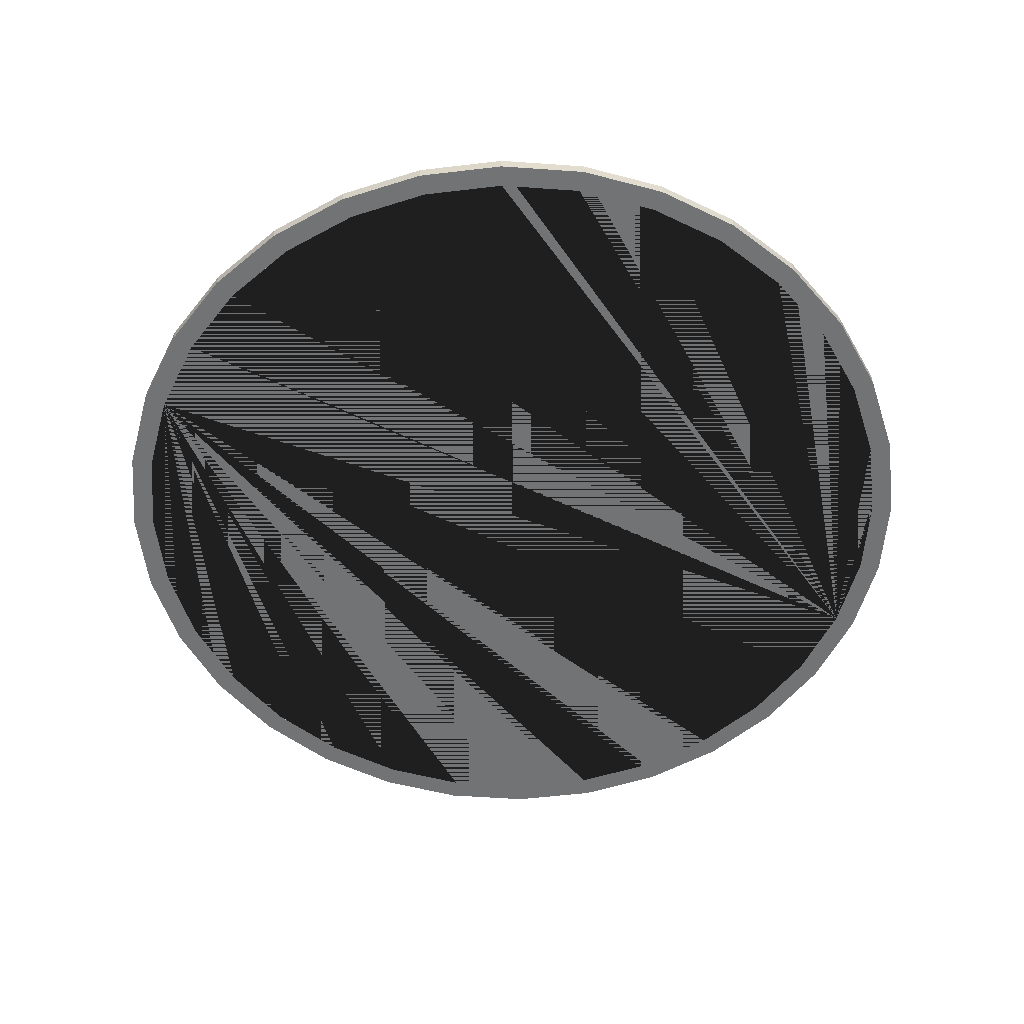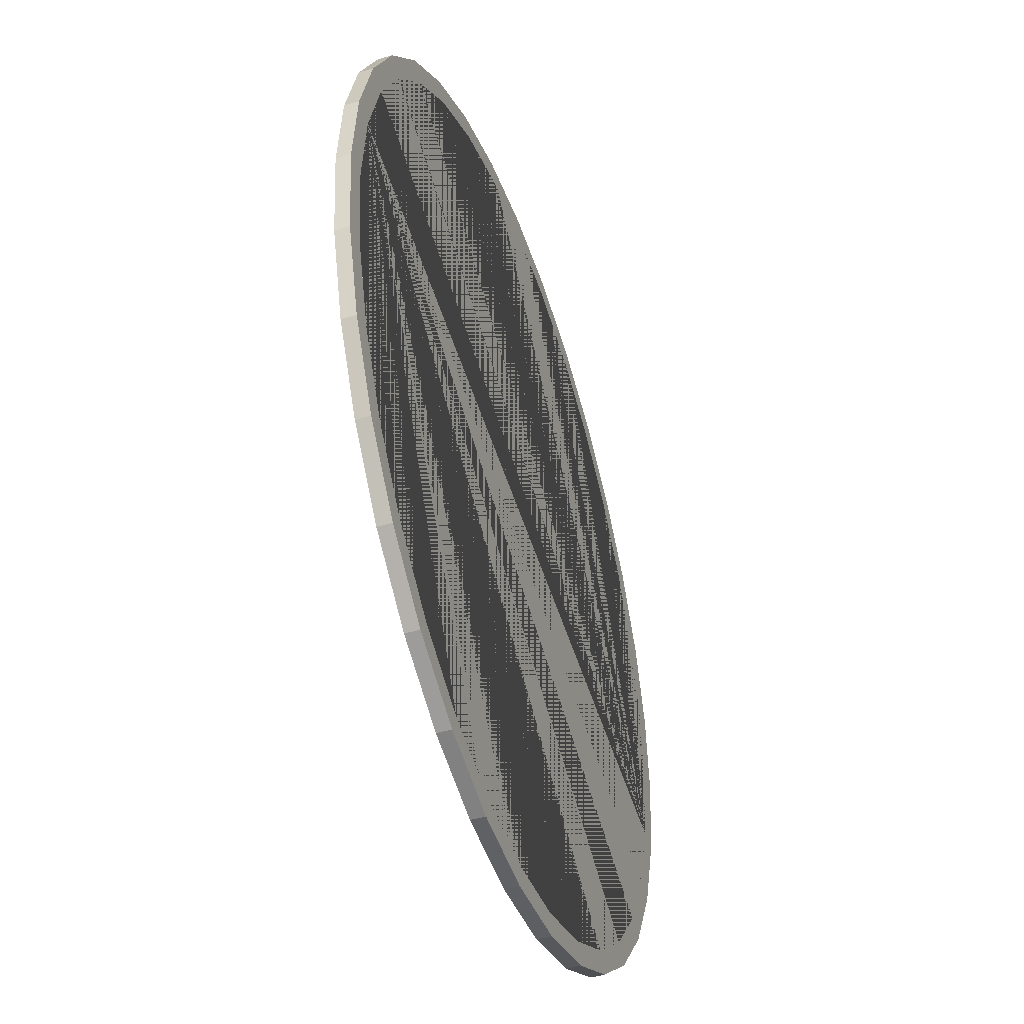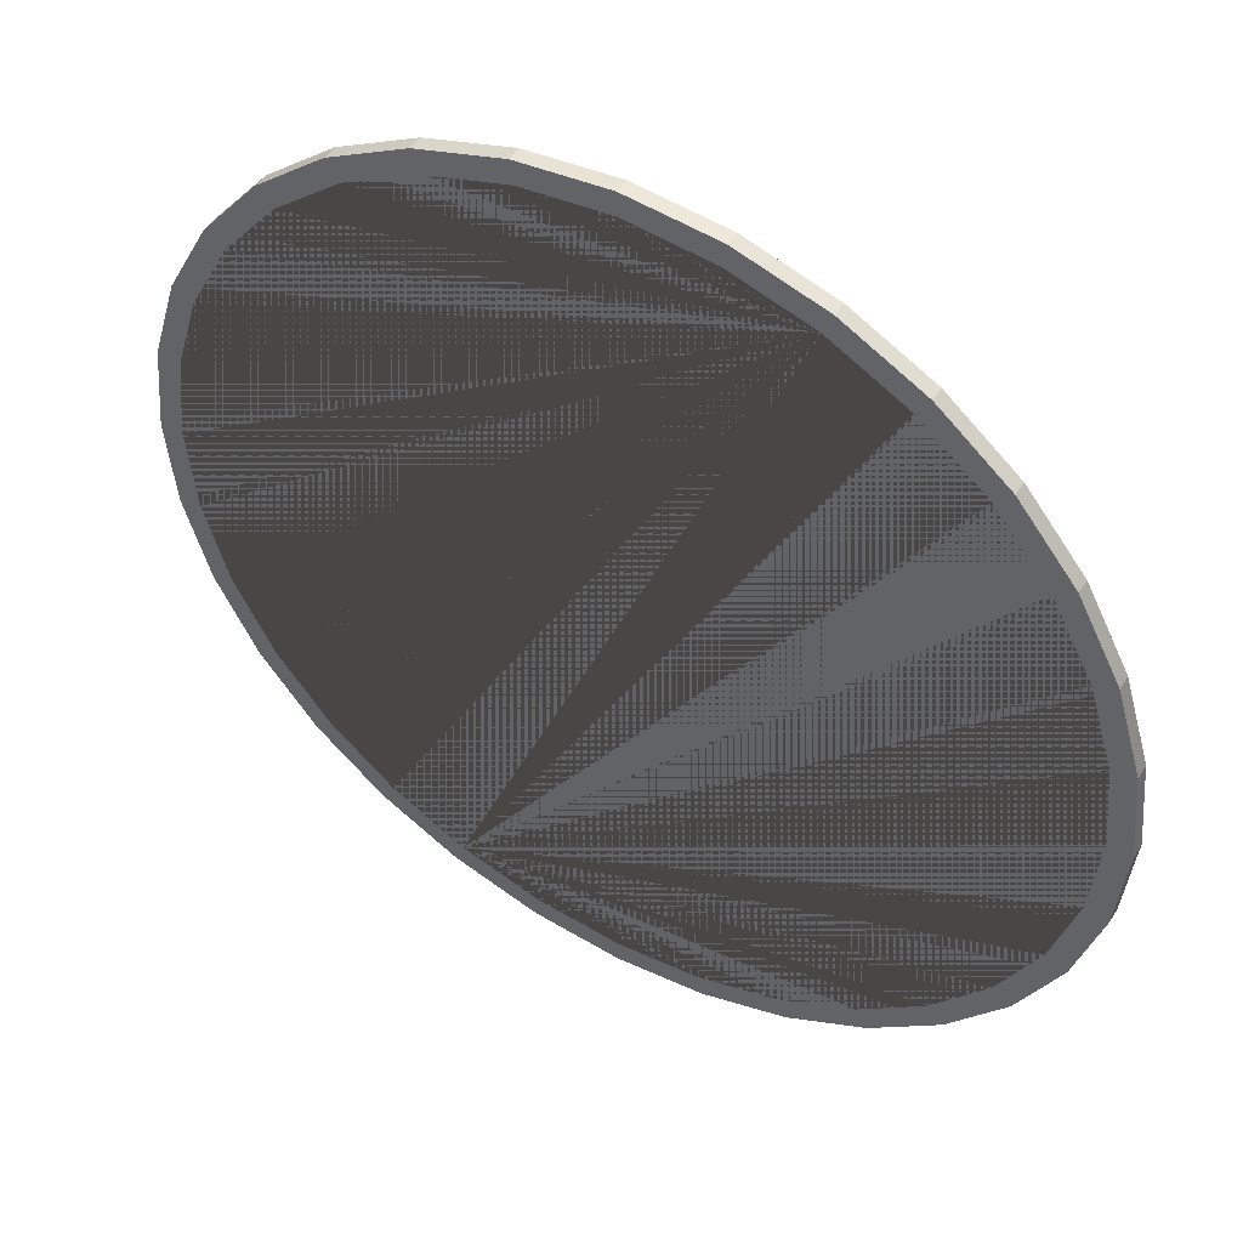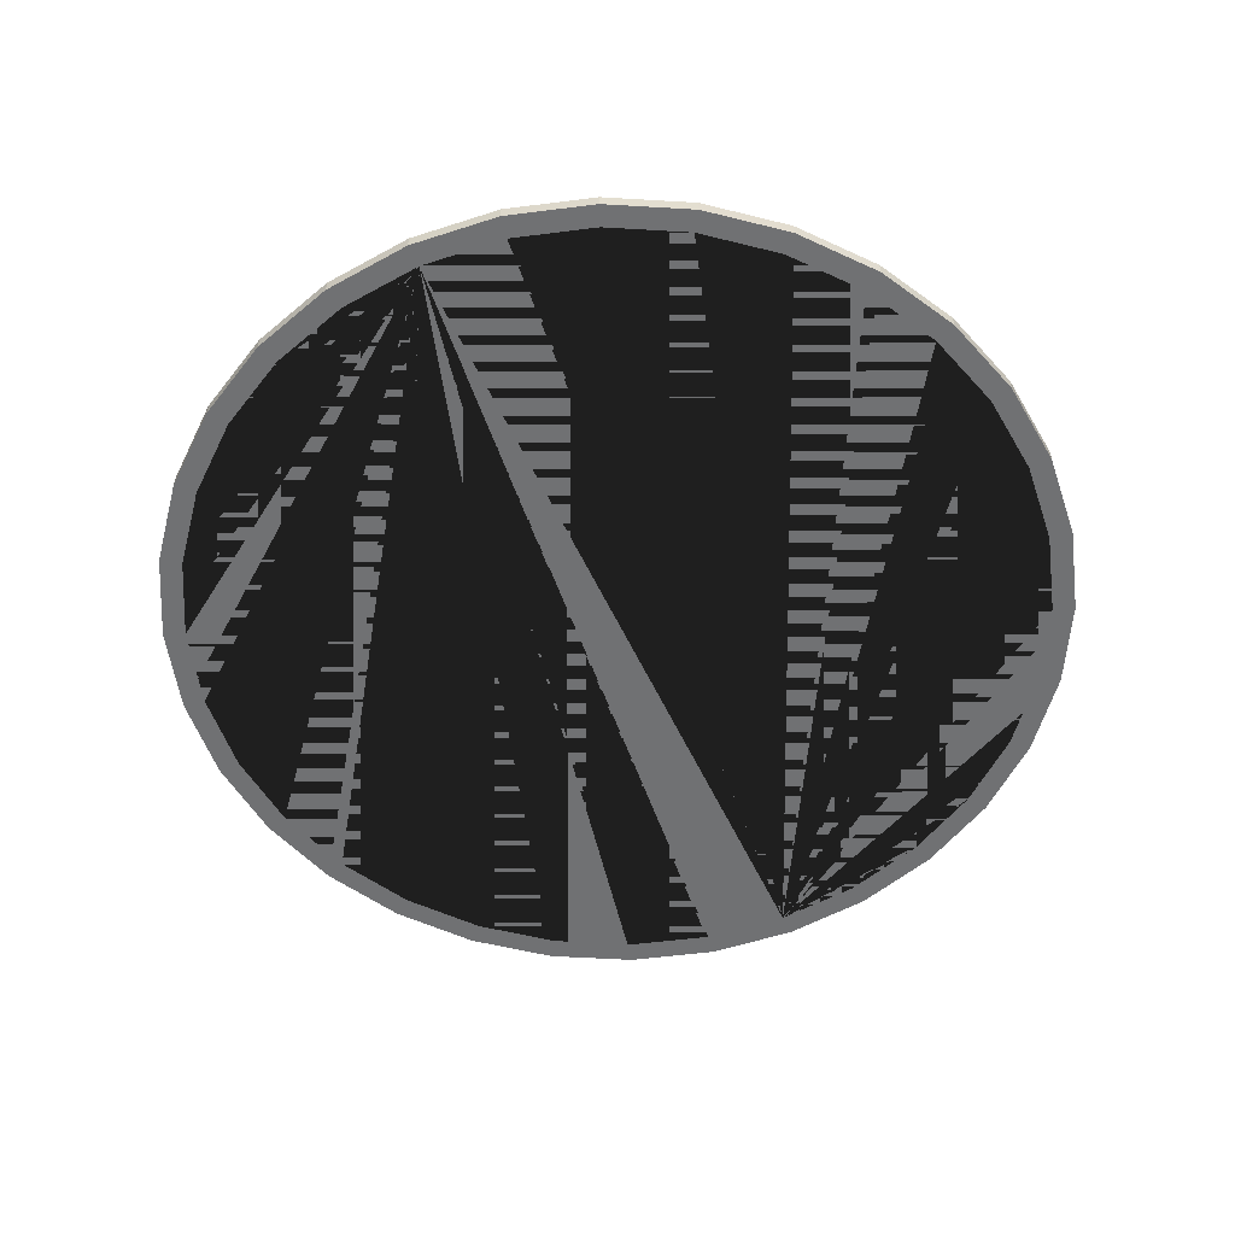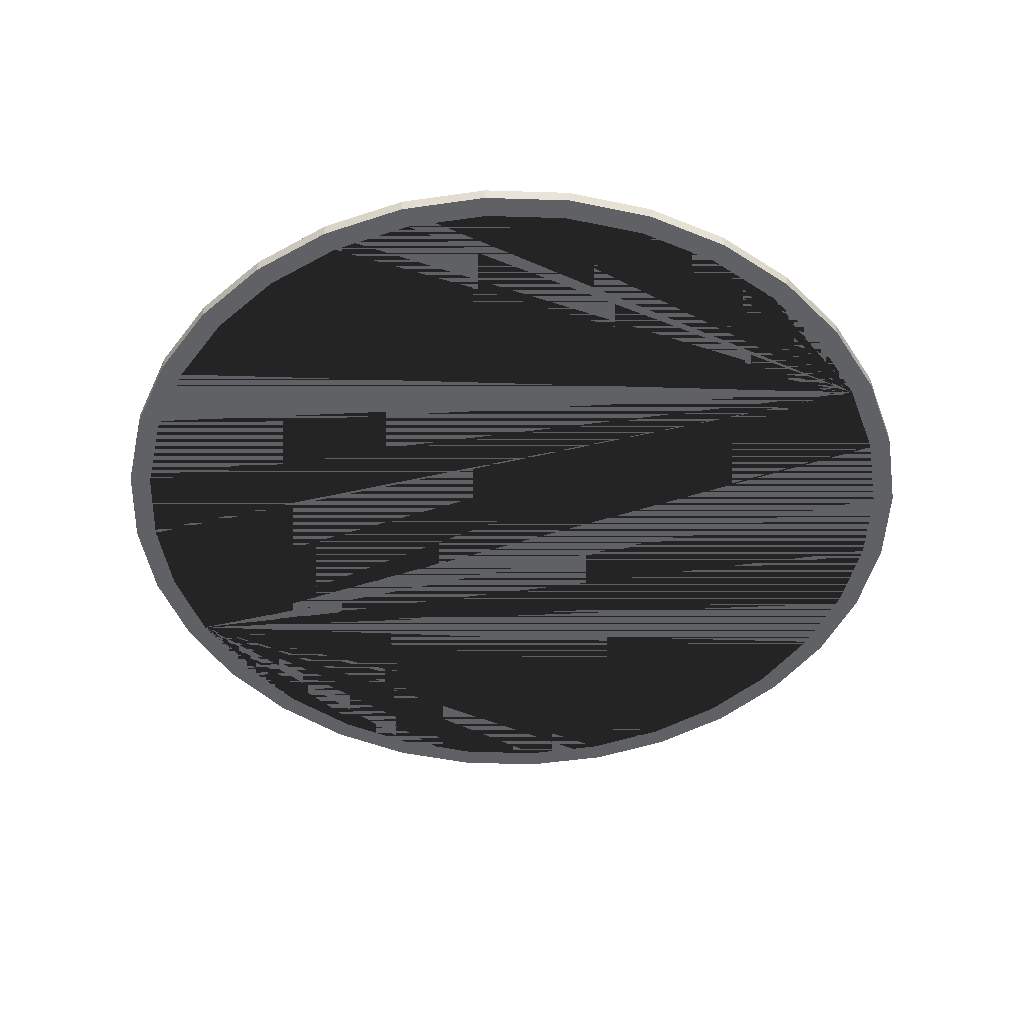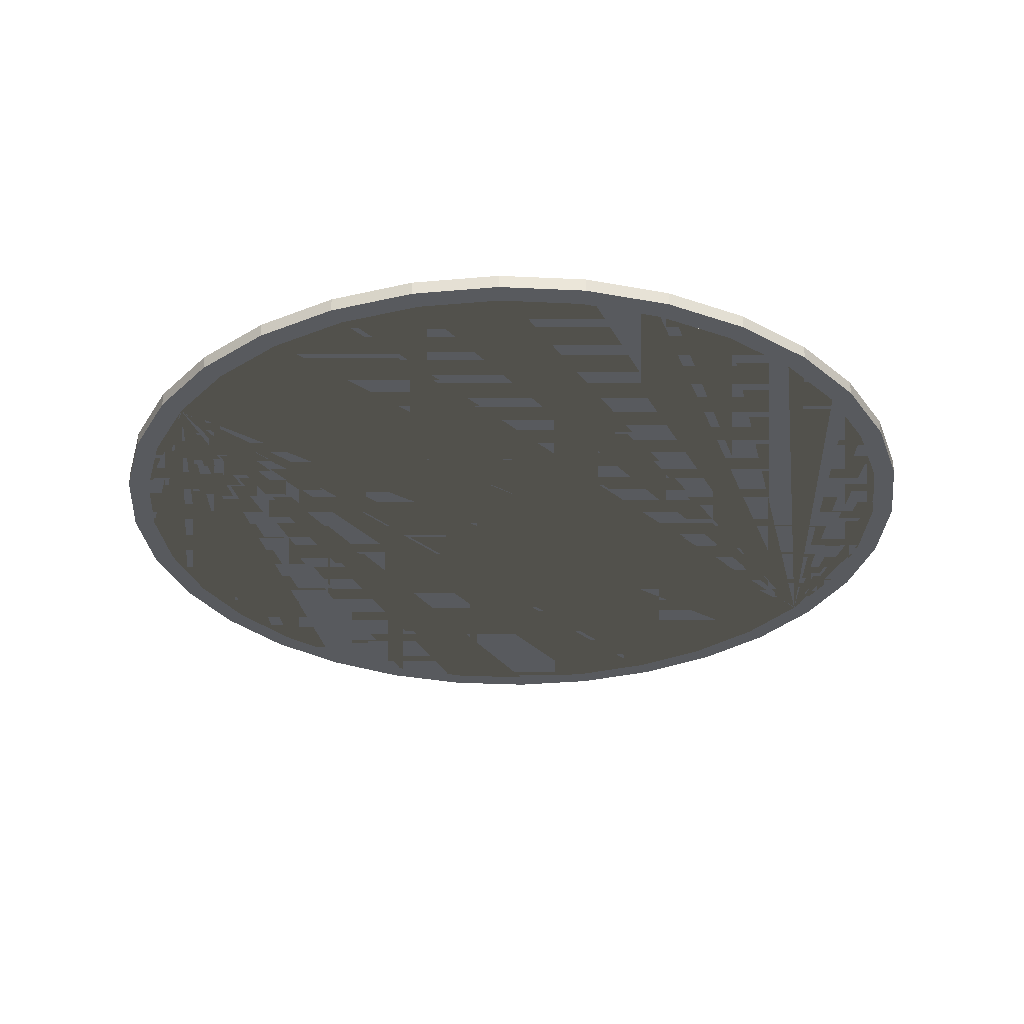
<metadata>
{"format":"obj","ext":"obj","renderer":"f3d","projection":"perspective","resolution":1024,"background":"white","views":[{"elev":-55.9,"azim":170.2,"up":"+Y"},{"elev":-45.2,"azim":-71.4,"up":"+Z"},{"elev":48.1,"azim":-149.2,"up":"+Z"},{"elev":-55.1,"azim":125.8,"up":"+Y"},{"elev":-47.7,"azim":37.4,"up":"+Y"},{"elev":-31.0,"azim":-20.8,"up":"+Y"}]}
</metadata>
<code>
o Cylinder-circle_Cylinder
v 0 -0.03125 -2
v 0 -0.03125 -1.9
v 0 0.03125 -2
v 0 0.03125 -1.9
v 0.3902 -0.03125 -1.962
v 0.3707 -0.03125 -1.863
v 0.3902 0.03125 -1.962
v 0.3707 0.03125 -1.863
v 0.7654 -0.03125 -1.848
v 0.7271 -0.03125 -1.755
v 0.7654 0.03125 -1.848
v 0.7271 0.03125 -1.755
v 1.111 -0.03125 -1.663
v 1.056 -0.03125 -1.58
v 1.111 0.03125 -1.663
v 1.056 0.03125 -1.58
v 1.414 -0.03125 -1.414
v 1.344 -0.03125 -1.344
v 1.414 0.03125 -1.414
v 1.344 0.03125 -1.344
v 1.663 -0.03125 -1.111
v 1.58 -0.03125 -1.056
v 1.663 0.03125 -1.111
v 1.58 0.03125 -1.056
v 1.848 -0.03125 -0.7654
v 1.755 -0.03125 -0.7271
v 1.848 0.03125 -0.7654
v 1.755 0.03125 -0.7271
v 1.962 -0.03125 -0.3902
v 1.863 -0.03125 -0.3707
v 1.962 0.03125 -0.3902
v 1.863 0.03125 -0.3707
v 2 -0.03125 0
v 1.9 -0.03125 0
v 2 0.03125 0
v 1.9 0.03125 0
v 1.962 -0.03125 0.3902
v 1.863 -0.03125 0.3707
v 1.962 0.03125 0.3902
v 1.863 0.03125 0.3707
v 1.848 -0.03125 0.7654
v 1.755 -0.03125 0.7271
v 1.848 0.03125 0.7654
v 1.755 0.03125 0.7271
v 1.663 -0.03125 1.111
v 1.58 -0.03125 1.056
v 1.663 0.03125 1.111
v 1.58 0.03125 1.056
v 1.414 -0.03125 1.414
v 1.344 -0.03125 1.344
v 1.414 0.03125 1.414
v 1.344 0.03125 1.344
v 1.056 -0.03125 1.58
v 1.111 -0.03125 1.663
v 1.056 0.03125 1.58
v 1.111 0.03125 1.663
v 0.7271 -0.03125 1.755
v 0.7654 -0.03125 1.848
v 0.7271 0.03125 1.755
v 0.7654 0.03125 1.848
v 0.3707 -0.03125 1.863
v 0.3902 -0.03125 1.962
v 0.3902 0.03125 1.962
v 0.3707 0.03125 1.863
v -0 -0.03125 2
v -0 -0.03125 1.9
v -0 0.03125 1.9
v -0 0.03125 2
v -0.3707 -0.03125 1.863
v -0.3902 -0.03125 1.962
v -0.3707 0.03125 1.863
v -0.3902 0.03125 1.962
v -0.7654 -0.03125 1.848
v -0.7271 -0.03125 1.755
v -0.7654 0.03125 1.848
v -0.7271 0.03125 1.755
v -1.056 -0.03125 1.58
v -1.111 -0.03125 1.663
v -1.056 0.03125 1.58
v -1.111 0.03125 1.663
v -1.344 -0.03125 1.344
v -1.414 -0.03125 1.414
v -1.344 0.03125 1.344
v -1.414 0.03125 1.414
v -1.663 -0.03125 1.111
v -1.58 -0.03125 1.056
v -1.58 0.03125 1.056
v -1.663 0.03125 1.111
v -1.848 -0.03125 0.7654
v -1.755 -0.03125 0.7271
v -1.755 0.03125 0.7271
v -1.848 0.03125 0.7654
v -1.863 -0.03125 0.3707
v -1.962 -0.03125 0.3902
v -1.863 0.03125 0.3707
v -1.962 0.03125 0.3902
v -1.9 -0.03125 -0
v -2 -0.03125 -0
v -2 0.03125 -0
v -1.9 0.03125 -0
v -1.962 -0.03125 -0.3902
v -1.863 -0.03125 -0.3707
v -1.863 0.03125 -0.3707
v -1.962 0.03125 -0.3902
v -1.848 -0.03125 -0.7654
v -1.755 -0.03125 -0.7271
v -1.755 0.03125 -0.7271
v -1.848 0.03125 -0.7654
v -1.663 -0.03125 -1.111
v -1.58 -0.03125 -1.056
v -1.663 0.03125 -1.111
v -1.58 0.03125 -1.056
v -1.344 -0.03125 -1.344
v -1.414 -0.03125 -1.414
v -1.344 0.03125 -1.344
v -1.414 0.03125 -1.414
v -1.111 -0.03125 -1.663
v -1.056 -0.03125 -1.58
v -1.056 0.03125 -1.58
v -1.111 0.03125 -1.663
v -0.7654 -0.03125 -1.848
v -0.7271 -0.03125 -1.755
v -0.7271 0.03125 -1.755
v -0.7654 0.03125 -1.848
v -0.3707 -0.03125 -1.863
v -0.3902 -0.03125 -1.962
v -0.3707 0.03125 -1.863
v -0.3902 0.03125 -1.962
f 1 3 7 5
f 5 7 11 9
f 9 11 15 13
f 13 15 19 17
f 17 19 23 21
f 21 23 27 25
f 25 27 31 29
f 29 31 35 33
f 33 35 39 37
f 37 39 43 41
f 41 43 47 45
f 45 47 51 49
f 49 51 56 54
f 54 56 60 58
f 58 60 63 62
f 62 63 68 65
f 65 68 72 70
f 70 72 75 73
f 73 75 80 78
f 78 80 84 82
f 82 84 88 85
f 85 88 92 89
f 89 92 96 94
f 94 96 99 98
f 98 99 104 101
f 101 104 108 105
f 105 108 111 109
f 109 111 116 114
f 114 116 120 117
f 117 120 124 121
f 76 75 72 68 63 60 56 51 47 43 39 35 31 27 23 19 15 11 12 16 20 24 28 32 36 40 44 48 52 55 59 64 67 71
f 12 11 7 3 128 124 120 116 111 108 104 99 96 92 88 84 80 75 76 79 83 87 91 95 100 103 107 112 115 119 123 127 4 8
f 121 124 128 126
f 126 128 3 1
f 30 29 33 37 41 45 49 54 58 62 65 70 73 78 82 85 89 94 93 90 86 81 77 74 69 66 61 57 53 50 46 42 38 34
f 93 94 98 101 105 109 114 117 121 126 1 5 9 13 17 21 25 29 30 26 22 18 14 10 6 2 125 122 118 113 110 106 102 97
f 4 2 6 8
f 8 6 10 12
f 12 10 14 16
f 18 20 16 14
f 24 20 18 22
f 22 26 28 24
f 32 28 26 30
f 36 32 30 34
f 40 36 34 38
f 40 38 42 44
f 44 42 46 48
f 52 48 46 50
f 55 52 50 53
f 53 57 59 55
f 64 59 57 61
f 67 64 61 66
f 71 67 66 69
f 71 69 74 76
f 76 74 77 79
f 83 79 77 81
f 83 81 86 87
f 87 86 90 91
f 93 95 91 90
f 97 100 95 93
f 100 97 102 103
f 103 102 106 107
f 107 106 110 112
f 113 115 112 110
f 115 113 118 119
f 119 118 122 123
f 125 127 123 122
f 2 4 127 125

</code>
